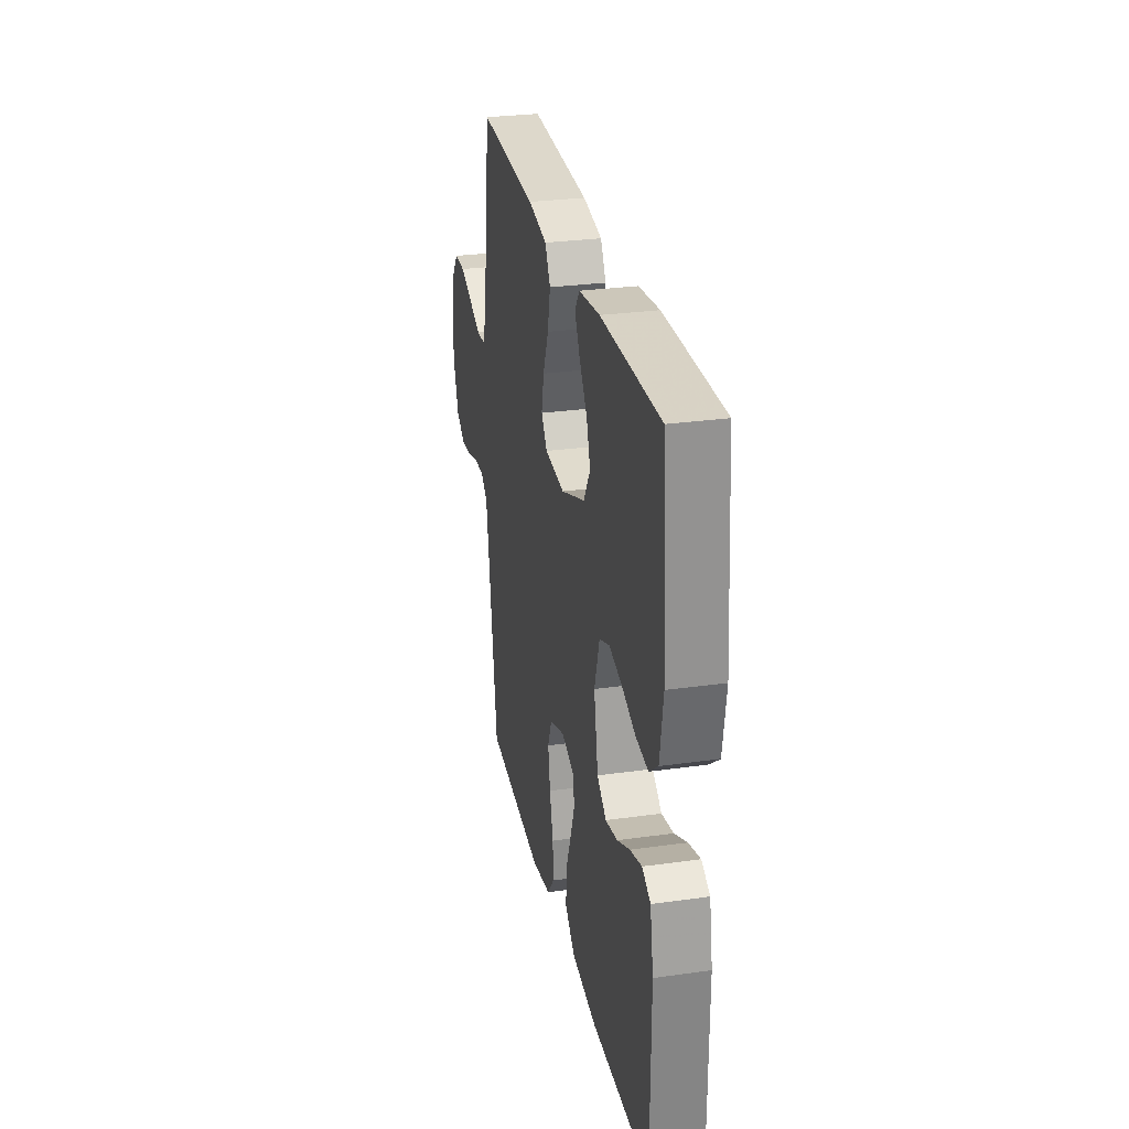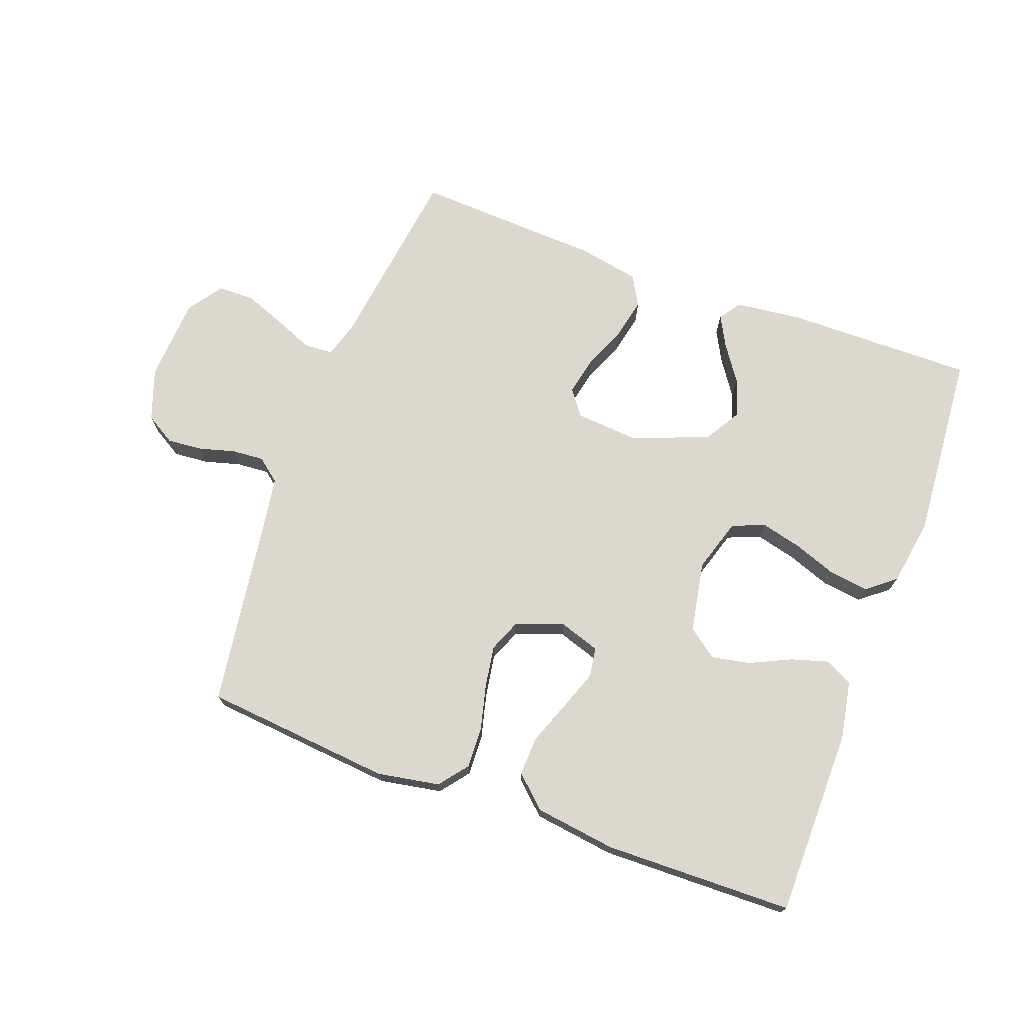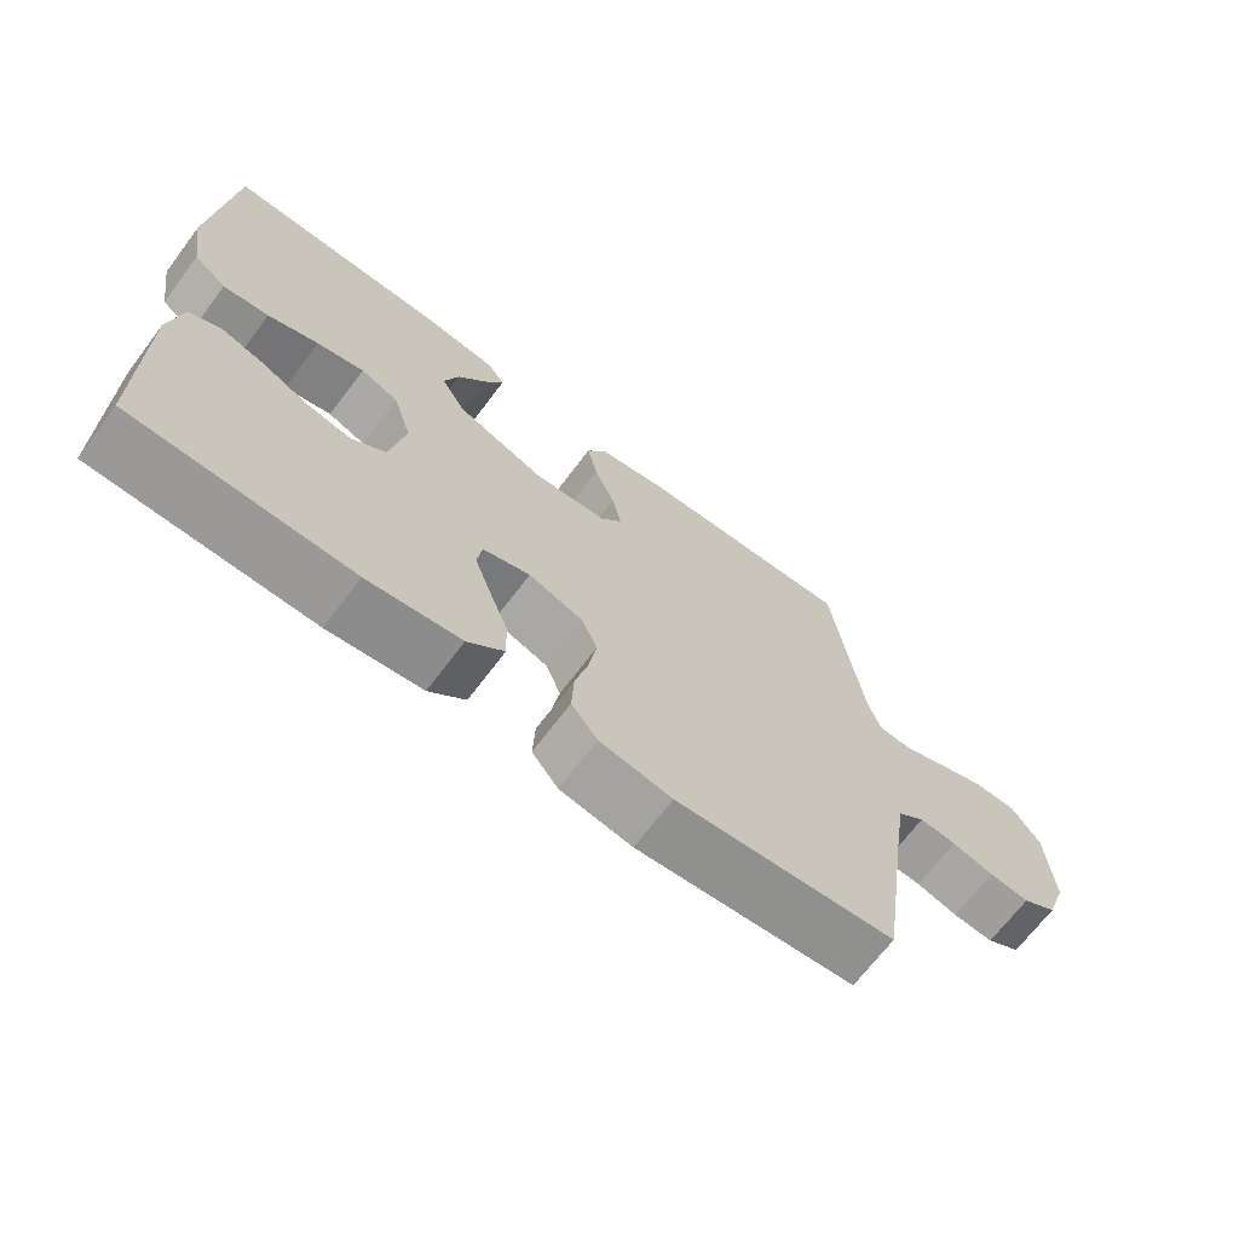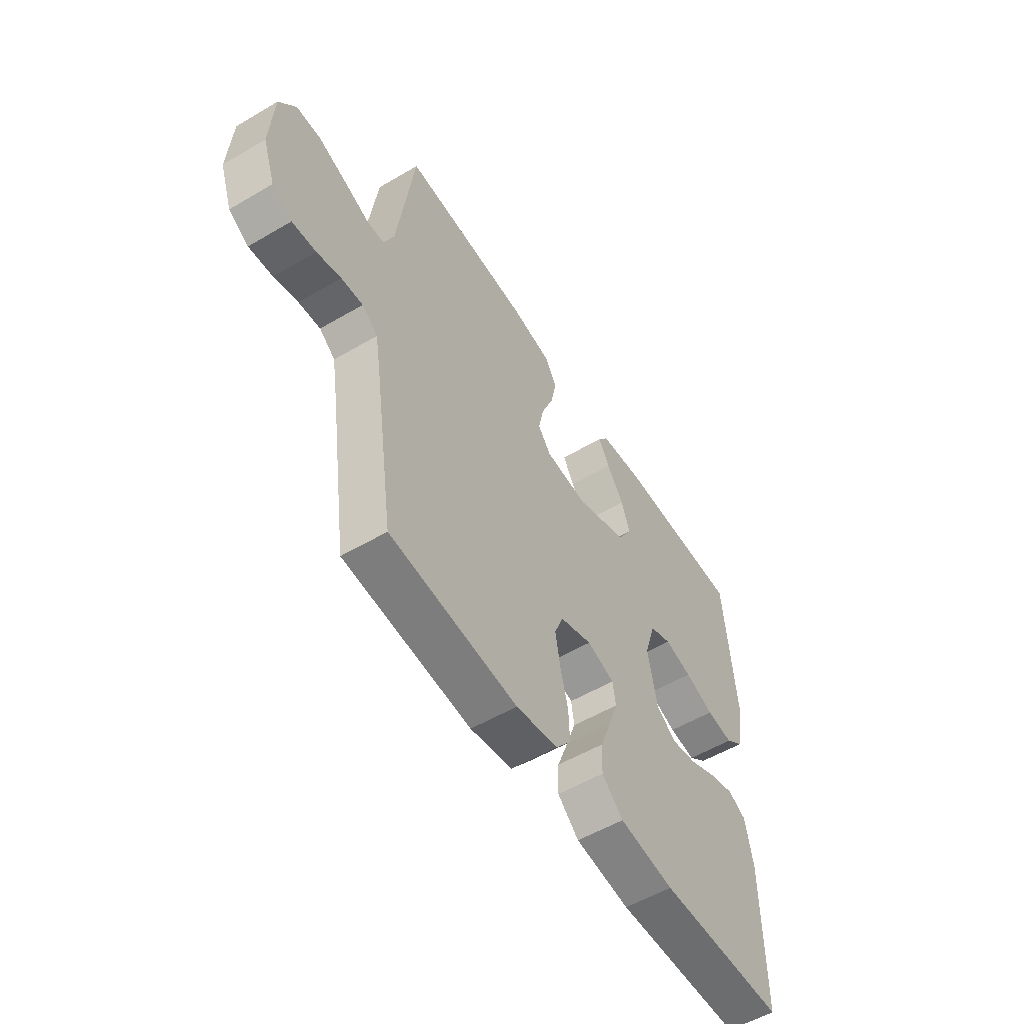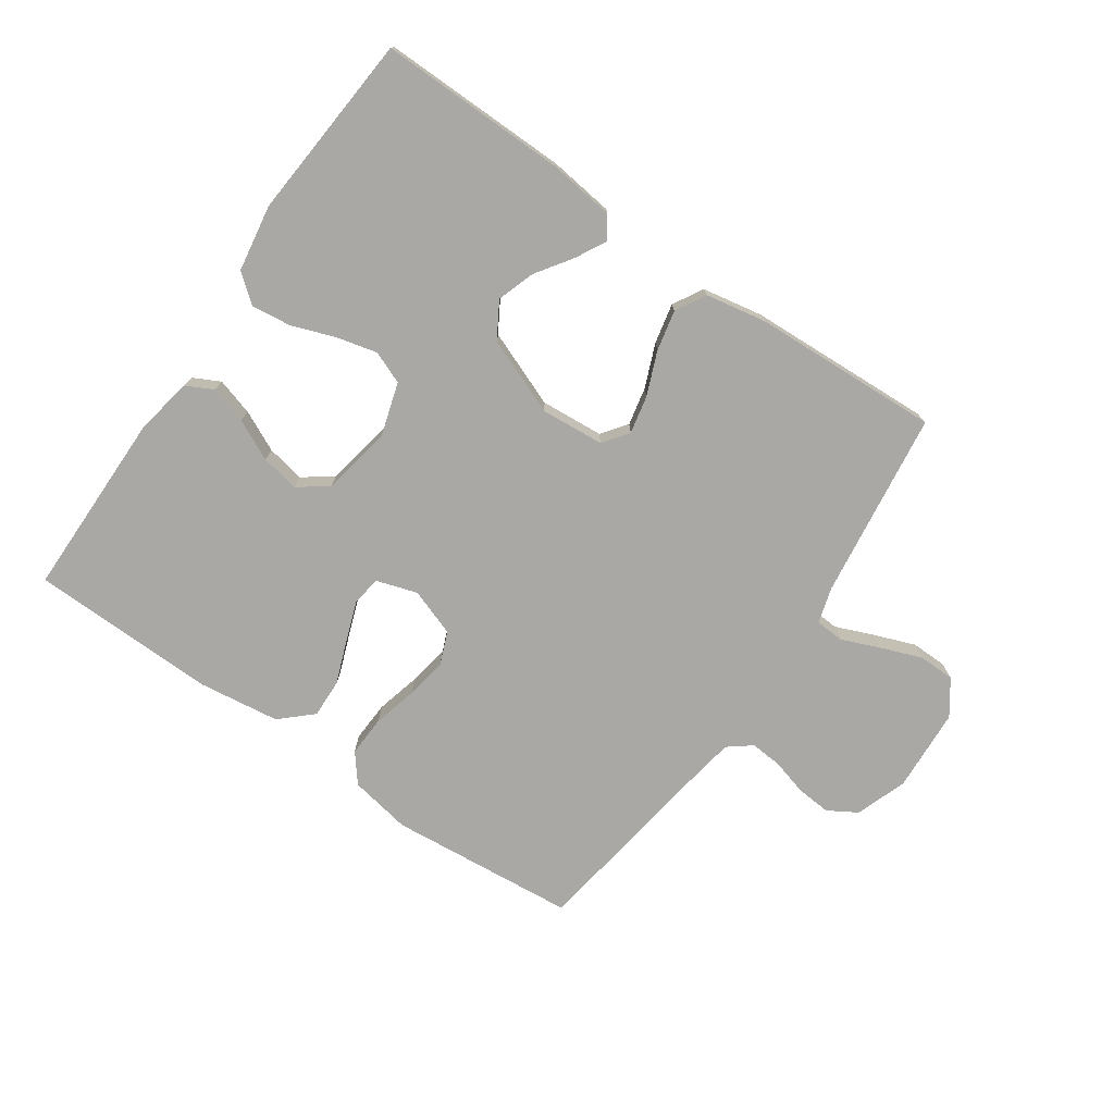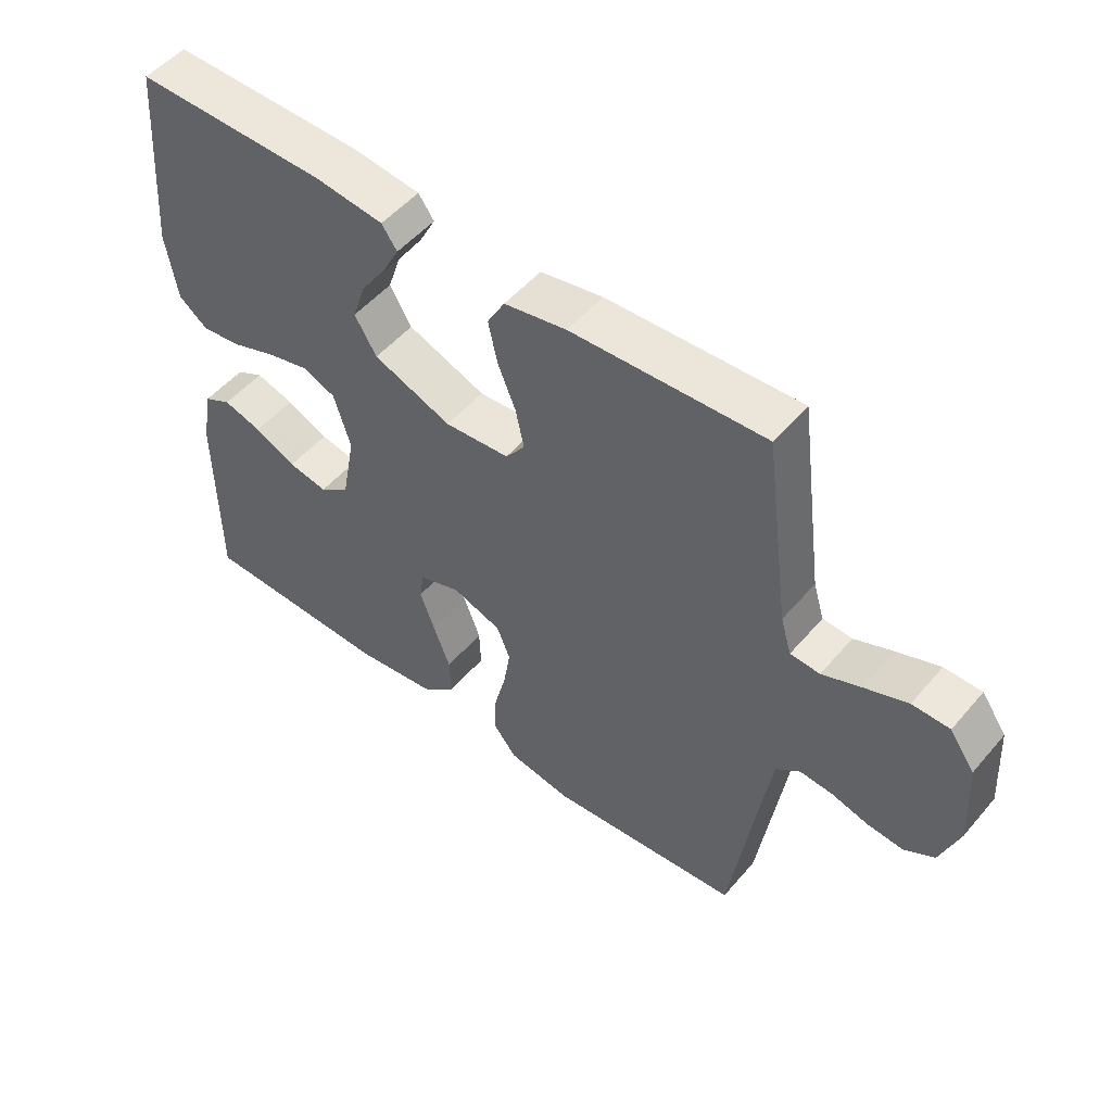
<metadata>
{"format":"obj","ext":"obj","renderer":"f3d","projection":"perspective","resolution":1024,"background":"white","views":[{"elev":28.5,"azim":-101.9,"up":"+Z"},{"elev":72.4,"azim":-159.6,"up":"+Y"},{"elev":-68.4,"azim":-37.0,"up":"+Z"},{"elev":-55.0,"azim":121.8,"up":"+Z"},{"elev":-74.9,"azim":-34.6,"up":"+Y"},{"elev":51.4,"azim":39.0,"up":"+Z"}]}
</metadata>
<code>
v -0.5 0.07 -0.5
v -0.501 0.07 -0.2
v -0.484 0.07 -0.108
v -0.441 0.07 -0.086
v -0.381 0.07 -0.104
v -0.316 0.07 -0.135
v -0.255 0.07 -0.147
v -0.208 0.07 -0.112
v -0.187 0.07 0
v -0.213 0.07 0.085
v -0.265 0.07 0.106
v -0.33 0.07 0.09
v -0.399 0.07 0.065
v -0.462 0.07 0.057
v -0.507 0.07 0.093
v -0.524 0.07 0.2
v -0.5 0.07 0.5
v -0.2 0.07 0.496
v -0.094 0.07 0.483
v -0.07 0.07 0.449
v -0.096 0.07 0.4
v -0.136 0.07 0.342
v -0.156 0.07 0.282
v -0.122 0.07 0.225
v 0 0.07 0.177
v 0.101 0.07 0.185
v 0.131 0.07 0.225
v 0.118 0.07 0.286
v 0.09 0.07 0.355
v 0.076 0.07 0.42
v 0.103 0.07 0.468
v 0.2 0.07 0.486
v 0.5 0.07 0.5
v 0.54 0.07 0.2
v 0.557 0.07 0.143
v 0.603 0.07 0.14
v 0.664 0.07 0.165
v 0.73 0.07 0.19
v 0.788 0.07 0.189
v 0.827 0.07 0.134
v 0.835 0.07 0
v 0.806 0.07 -0.082
v 0.759 0.07 -0.11
v 0.703 0.07 -0.105
v 0.646 0.07 -0.089
v 0.595 0.07 -0.085
v 0.558 0.07 -0.114
v 0.544 0.07 -0.2
v 0.5 0.07 -0.5
v 0.2 0.07 -0.527
v 0.101 0.07 -0.509
v 0.065 0.07 -0.463
v 0.068 0.07 -0.398
v 0.086 0.07 -0.327
v 0.097 0.07 -0.26
v 0.076 0.07 -0.208
v 0 0.07 -0.181
v -0.065 0.07 -0.202
v -0.072 0.07 -0.249
v -0.049 0.07 -0.313
v -0.023 0.07 -0.382
v -0.021 0.07 -0.444
v -0.071 0.07 -0.49
v -0.2 0.07 -0.507
v -0.5 0 -0.5
v -0.501 0 -0.2
v -0.484 0 -0.108
v -0.441 0 -0.086
v -0.381 0 -0.104
v -0.316 0 -0.135
v -0.255 0 -0.147
v -0.208 0 -0.112
v -0.187 0 0
v -0.213 0 0.085
v -0.265 0 0.106
v -0.33 0 0.09
v -0.399 0 0.065
v -0.462 0 0.057
v -0.507 0 0.093
v -0.524 0 0.2
v -0.5 0 0.5
v -0.2 0 0.496
v -0.094 0 0.483
v -0.07 0 0.449
v -0.096 0 0.4
v -0.136 0 0.342
v -0.156 0 0.282
v -0.122 0 0.225
v 0 0 0.177
v 0.101 0 0.185
v 0.131 0 0.225
v 0.118 0 0.286
v 0.09 0 0.355
v 0.076 0 0.42
v 0.103 0 0.468
v 0.2 0 0.486
v 0.5 0 0.5
v 0.54 0 0.2
v 0.557 0 0.143
v 0.603 0 0.14
v 0.664 0 0.165
v 0.73 0 0.19
v 0.788 0 0.189
v 0.827 0 0.134
v 0.835 0 0
v 0.806 0 -0.082
v 0.759 0 -0.11
v 0.703 0 -0.105
v 0.646 0 -0.089
v 0.595 0 -0.085
v 0.558 0 -0.114
v 0.544 0 -0.2
v 0.5 0 -0.5
v 0.2 0 -0.527
v 0.101 0 -0.509
v 0.065 0 -0.463
v 0.068 0 -0.398
v 0.086 0 -0.327
v 0.097 0 -0.26
v 0.076 0 -0.208
v 0 0 -0.181
v -0.065 0 -0.202
v -0.072 0 -0.249
v -0.049 0 -0.313
v -0.023 0 -0.382
v -0.021 0 -0.444
v -0.071 0 -0.49
v -0.2 0 -0.507
f 60 61 62 63
f 59 60 63 64
f 58 59 64 1
f 51 52 53 54
f 51 54 55
f 48 49 50 51
f 47 48 51 55
f 46 47 55 56
f 42 43 44 45
f 42 45 46
f 41 42 46
f 36 37 38 39
f 36 39 40 41
f 31 32 33 34
f 31 34 35
f 28 29 30 31
f 27 28 31 35
f 26 27 35
f 25 26 35
f 19 20 21 22
f 19 22 23
f 18 19 23
f 17 18 23
f 16 17 23 24
f 12 13 14 15
f 11 12 15 16
f 3 4 5 6
f 3 6 7
f 58 1 2 3
f 58 3 7
f 57 58 7 8
f 41 46 56 57
f 41 57 8 9
f 25 35 36 41
f 25 41 9 10
f 11 16 24 25
f 10 11 25
f 127 126 125 124
f 128 127 124 123
f 65 128 123 122
f 118 117 116 115
f 119 118 115
f 115 114 113 112
f 119 115 112 111
f 120 119 111 110
f 109 108 107 106
f 110 109 106
f 110 106 105
f 103 102 101 100
f 105 104 103 100
f 98 97 96 95
f 99 98 95
f 95 94 93 92
f 99 95 92 91
f 99 91 90
f 99 90 89
f 86 85 84 83
f 87 86 83
f 87 83 82
f 87 82 81
f 88 87 81 80
f 79 78 77 76
f 80 79 76 75
f 70 69 68 67
f 71 70 67
f 67 66 65 122
f 71 67 122
f 72 71 122 121
f 121 120 110 105
f 73 72 121 105
f 105 100 99 89
f 74 73 105 89
f 89 88 80 75
f 89 75 74
f 1 65 66 2
f 2 66 67 3
f 3 67 68 4
f 4 68 69 5
f 5 69 70 6
f 6 70 71 7
f 7 71 72 8
f 8 72 73 9
f 9 73 74 10
f 10 74 75 11
f 11 75 76 12
f 12 76 77 13
f 13 77 78 14
f 14 78 79 15
f 15 79 80 16
f 16 80 81 17
f 17 81 82 18
f 18 82 83 19
f 19 83 84 20
f 20 84 85 21
f 21 85 86 22
f 22 86 87 23
f 23 87 88 24
f 24 88 89 25
f 25 89 90 26
f 26 90 91 27
f 27 91 92 28
f 28 92 93 29
f 29 93 94 30
f 30 94 95 31
f 31 95 96 32
f 32 96 97 33
f 33 97 98 34
f 34 98 99 35
f 35 99 100 36
f 36 100 101 37
f 37 101 102 38
f 38 102 103 39
f 39 103 104 40
f 40 104 105 41
f 41 105 106 42
f 42 106 107 43
f 43 107 108 44
f 44 108 109 45
f 45 109 110 46
f 46 110 111 47
f 47 111 112 48
f 48 112 113 49
f 49 113 114 50
f 50 114 115 51
f 51 115 116 52
f 52 116 117 53
f 53 117 118 54
f 54 118 119 55
f 55 119 120 56
f 56 120 121 57
f 57 121 122 58
f 58 122 123 59
f 59 123 124 60
f 60 124 125 61
f 61 125 126 62
f 62 126 127 63
f 63 127 128 64
f 64 128 65 1

</code>
